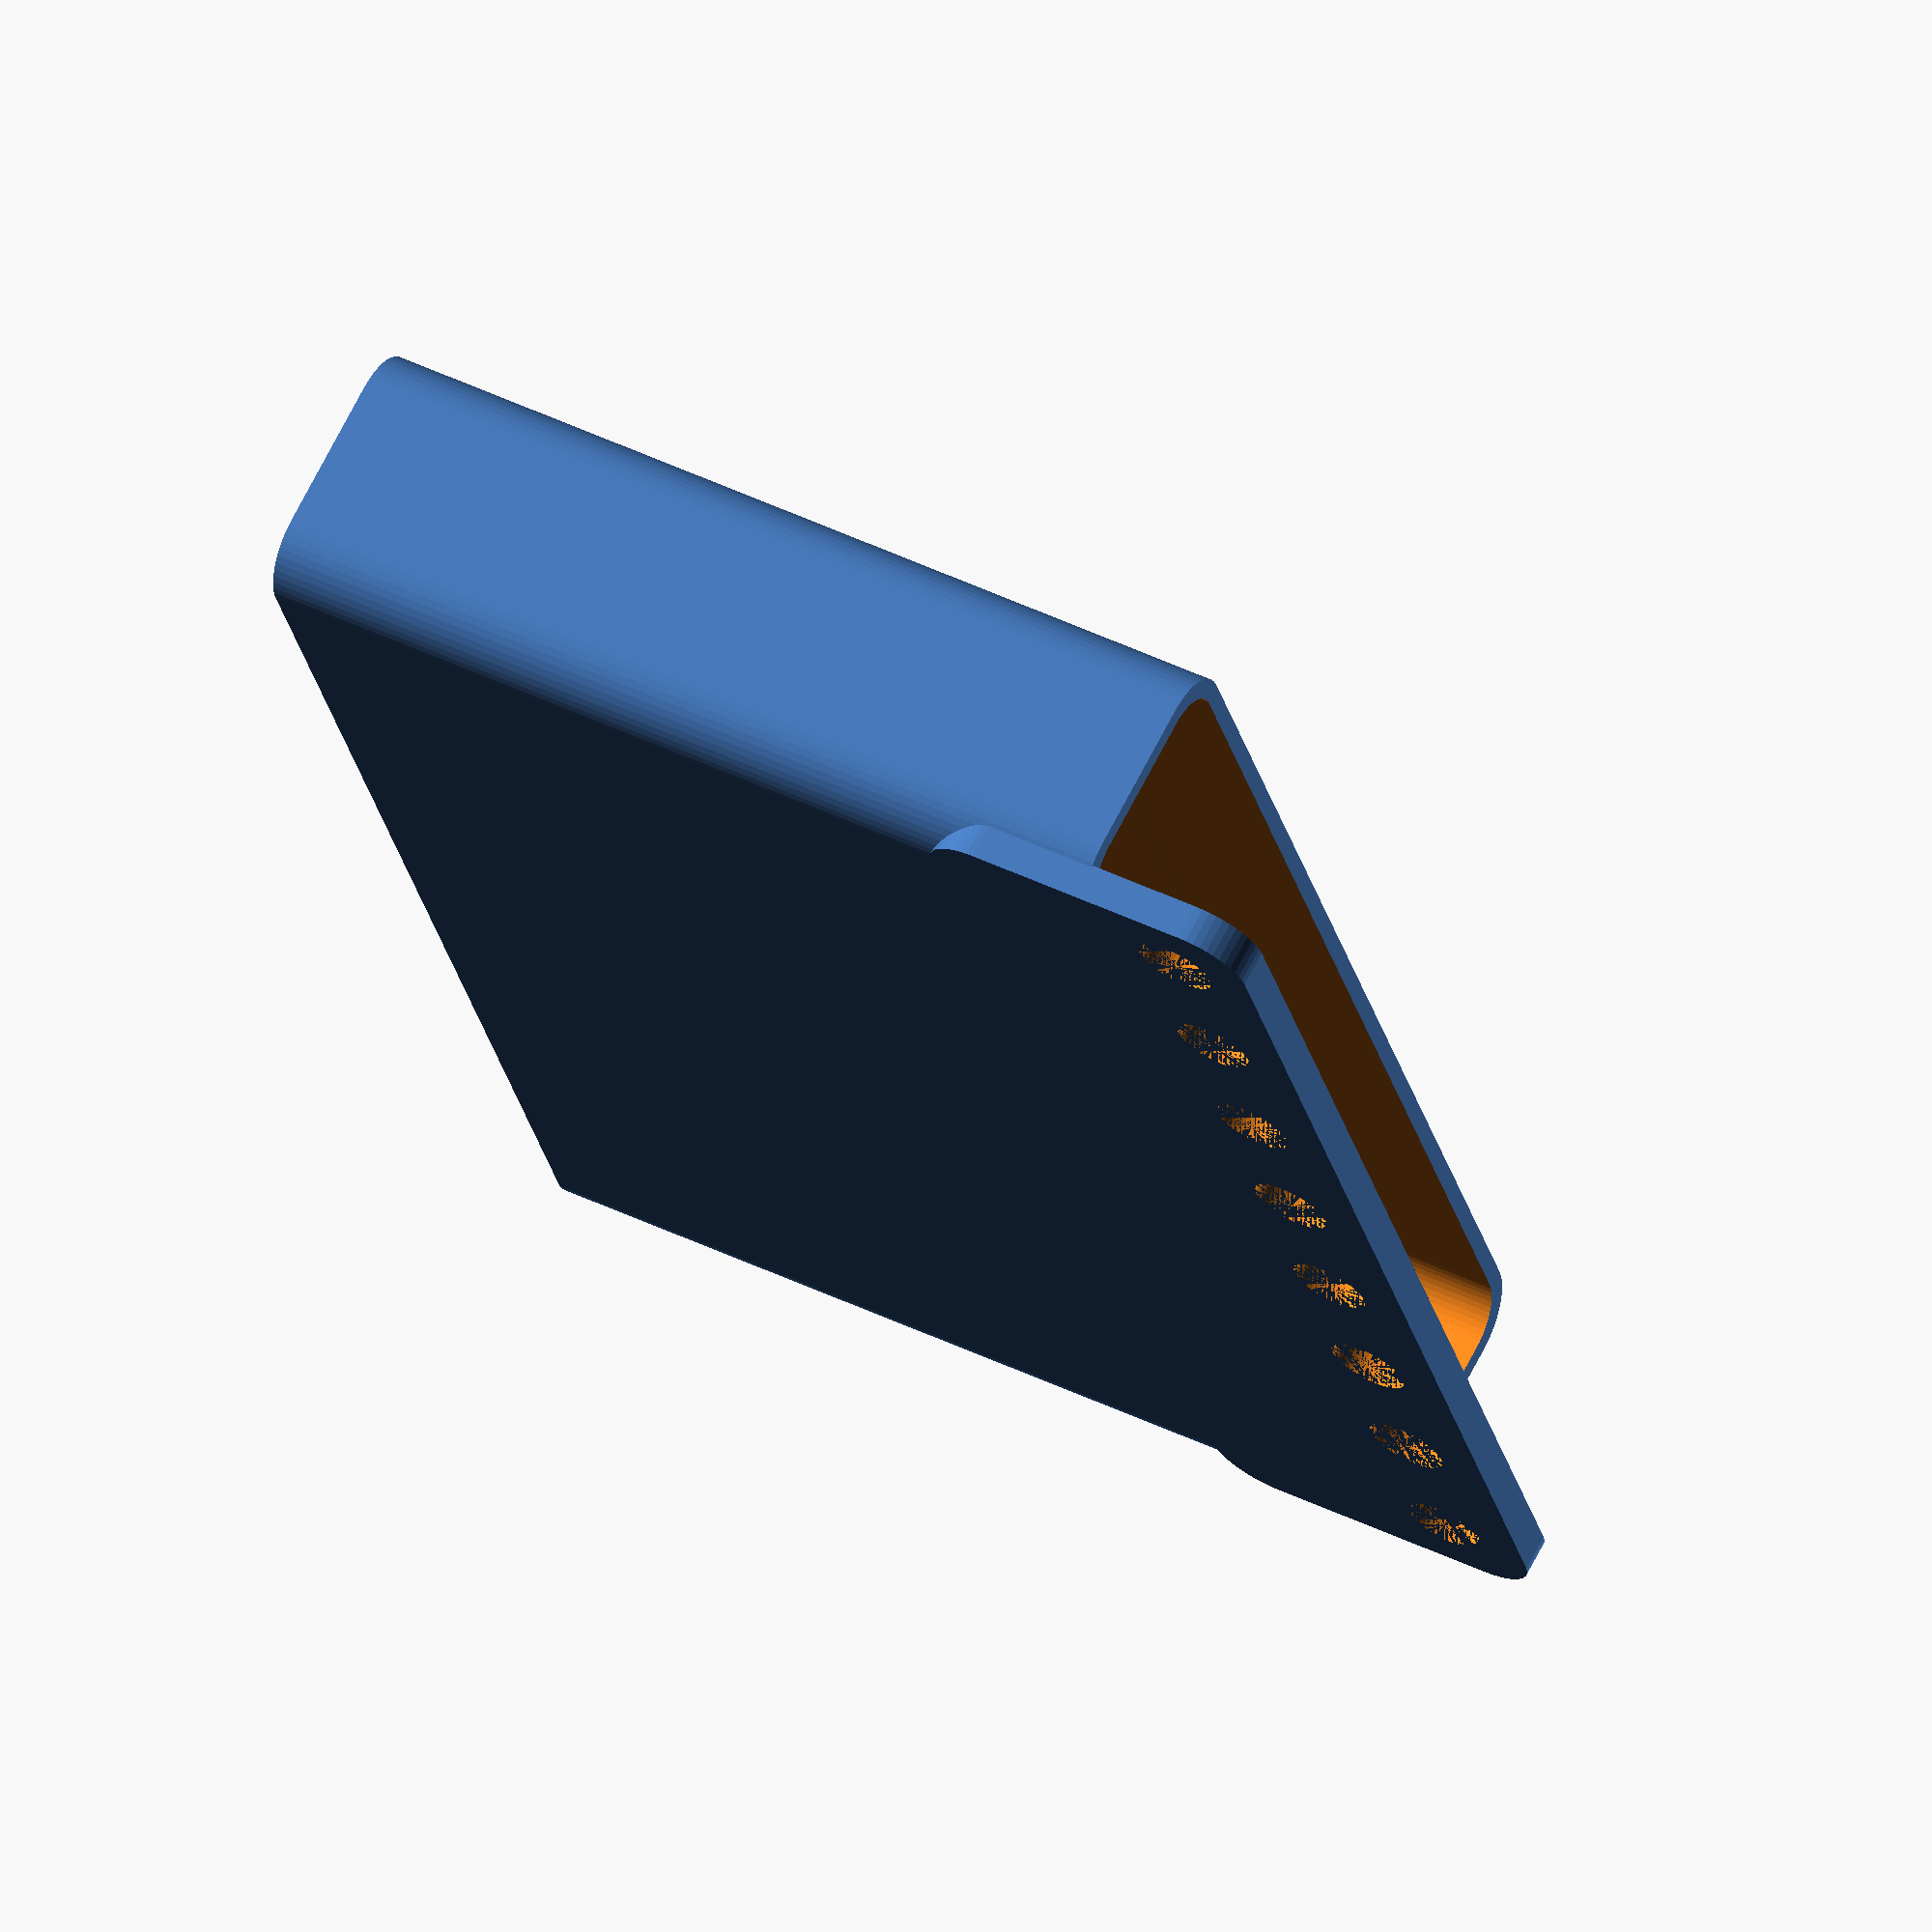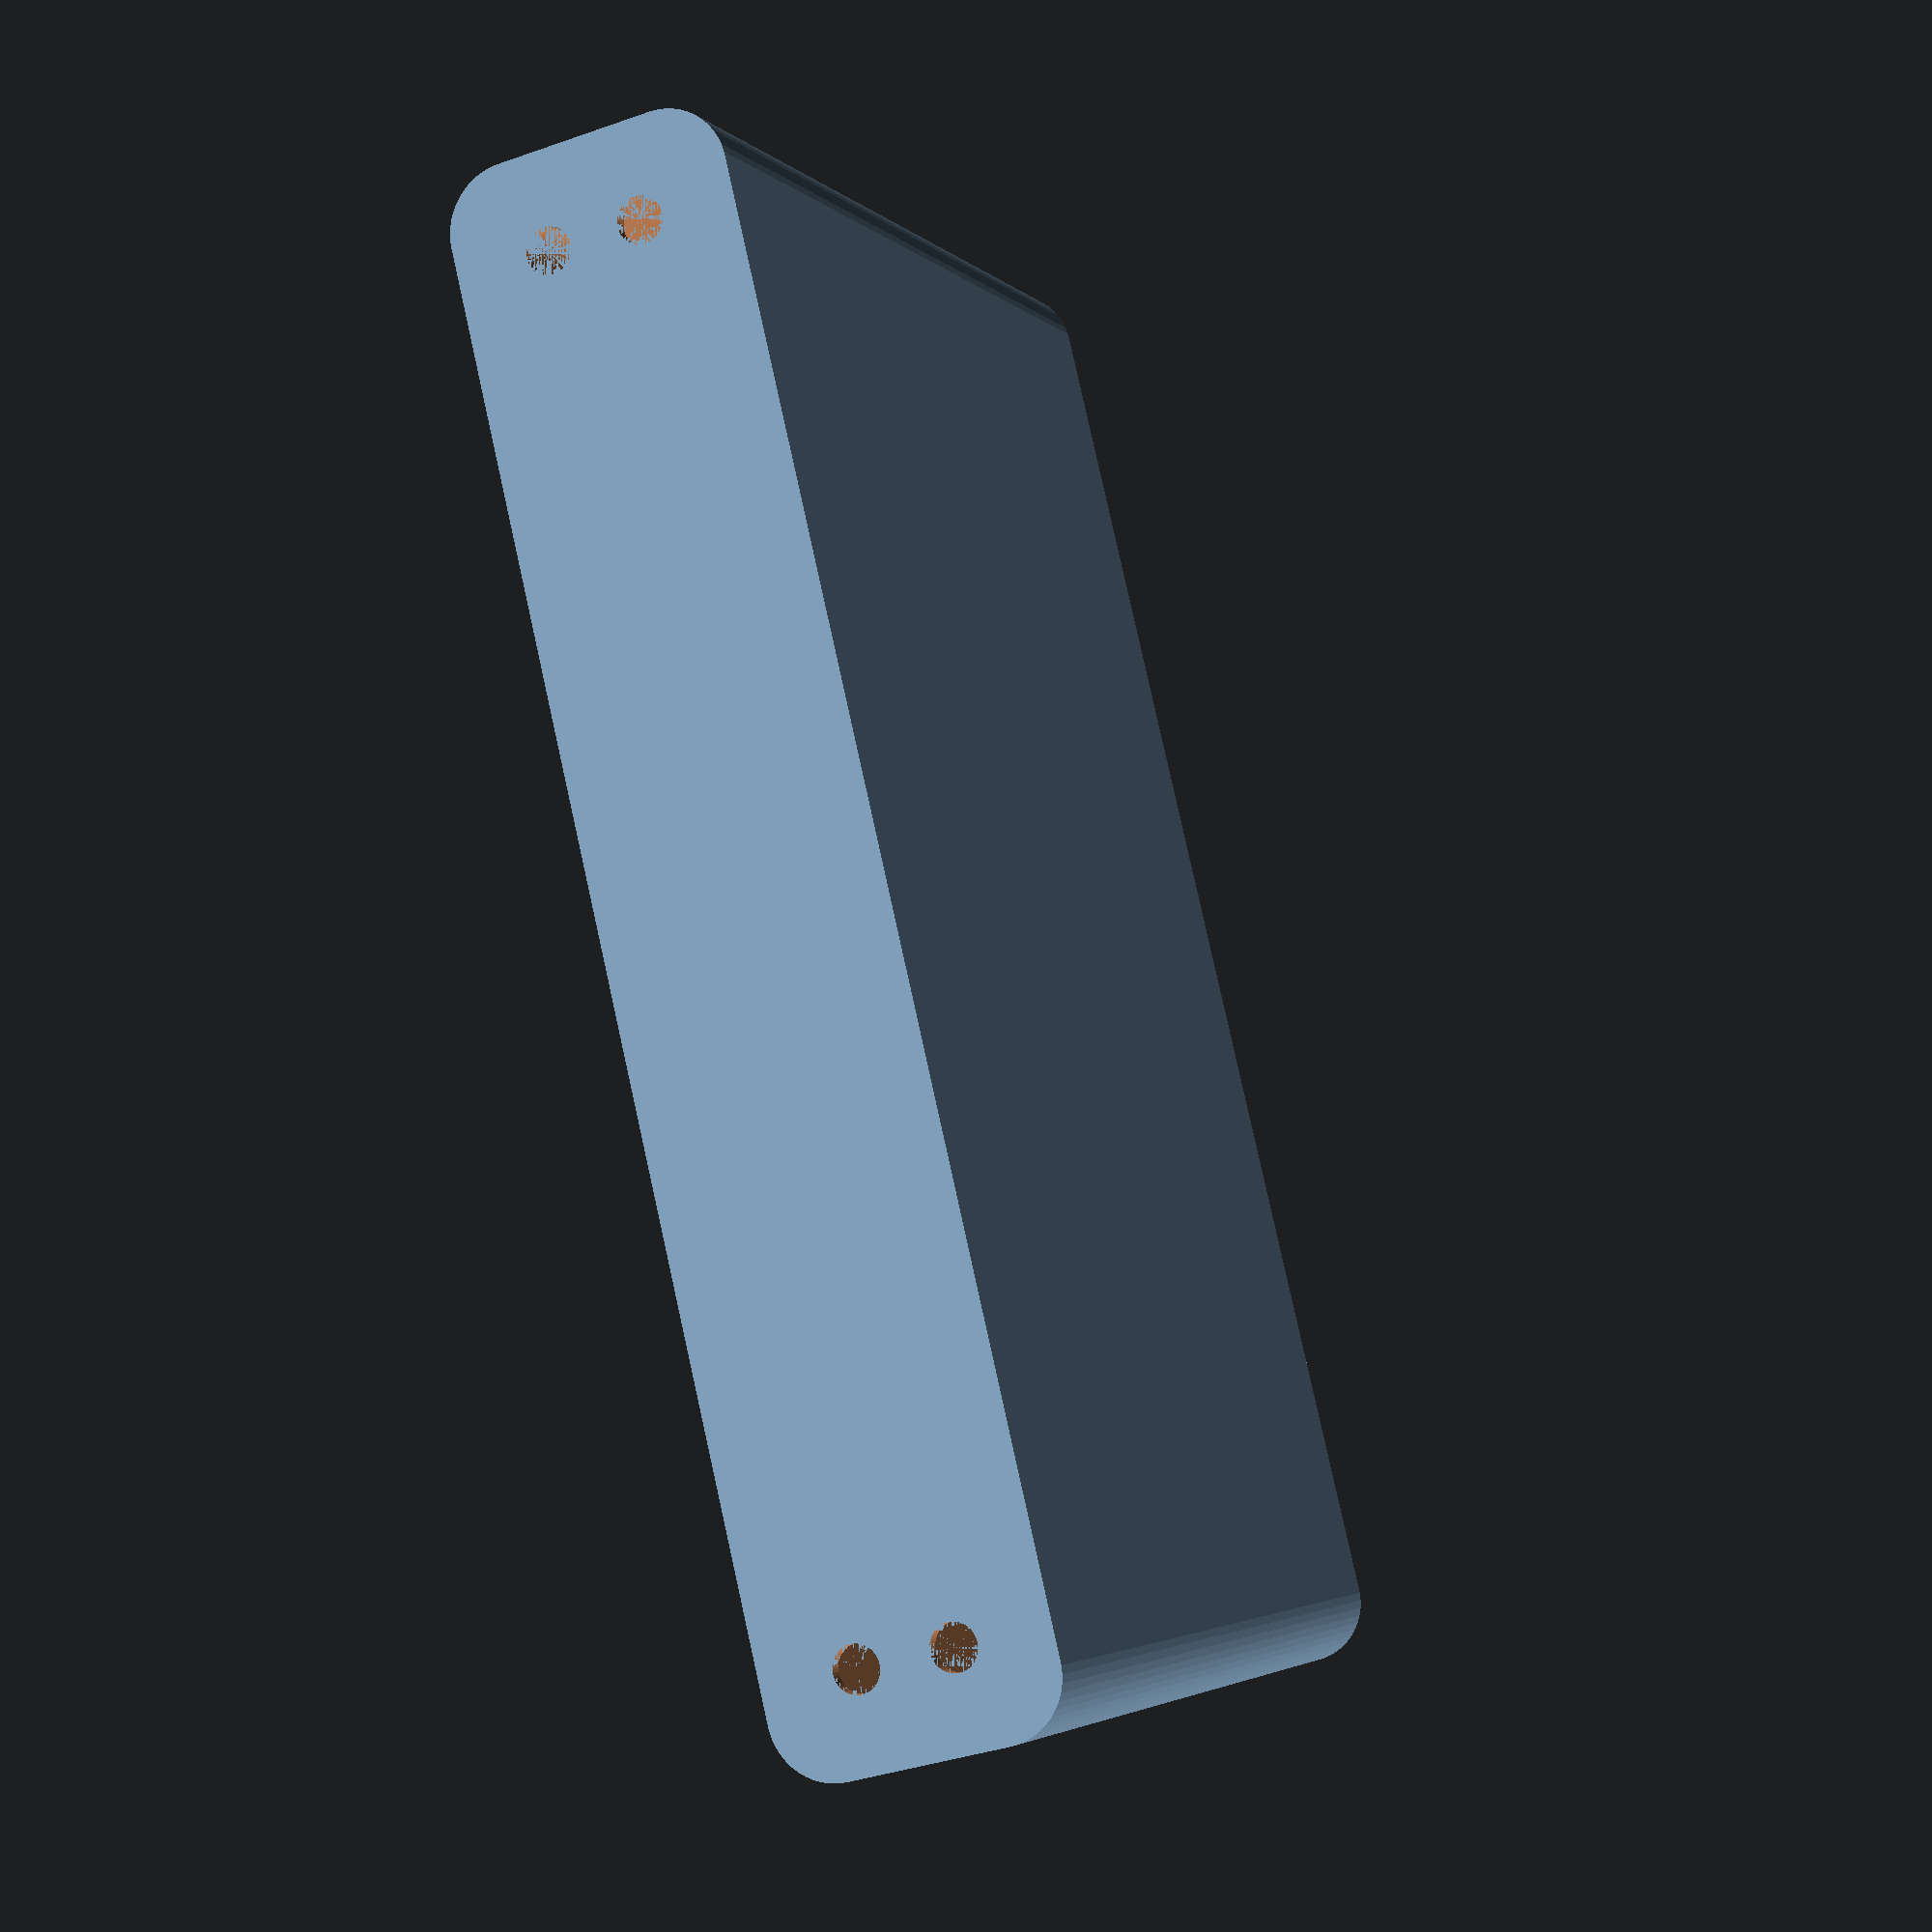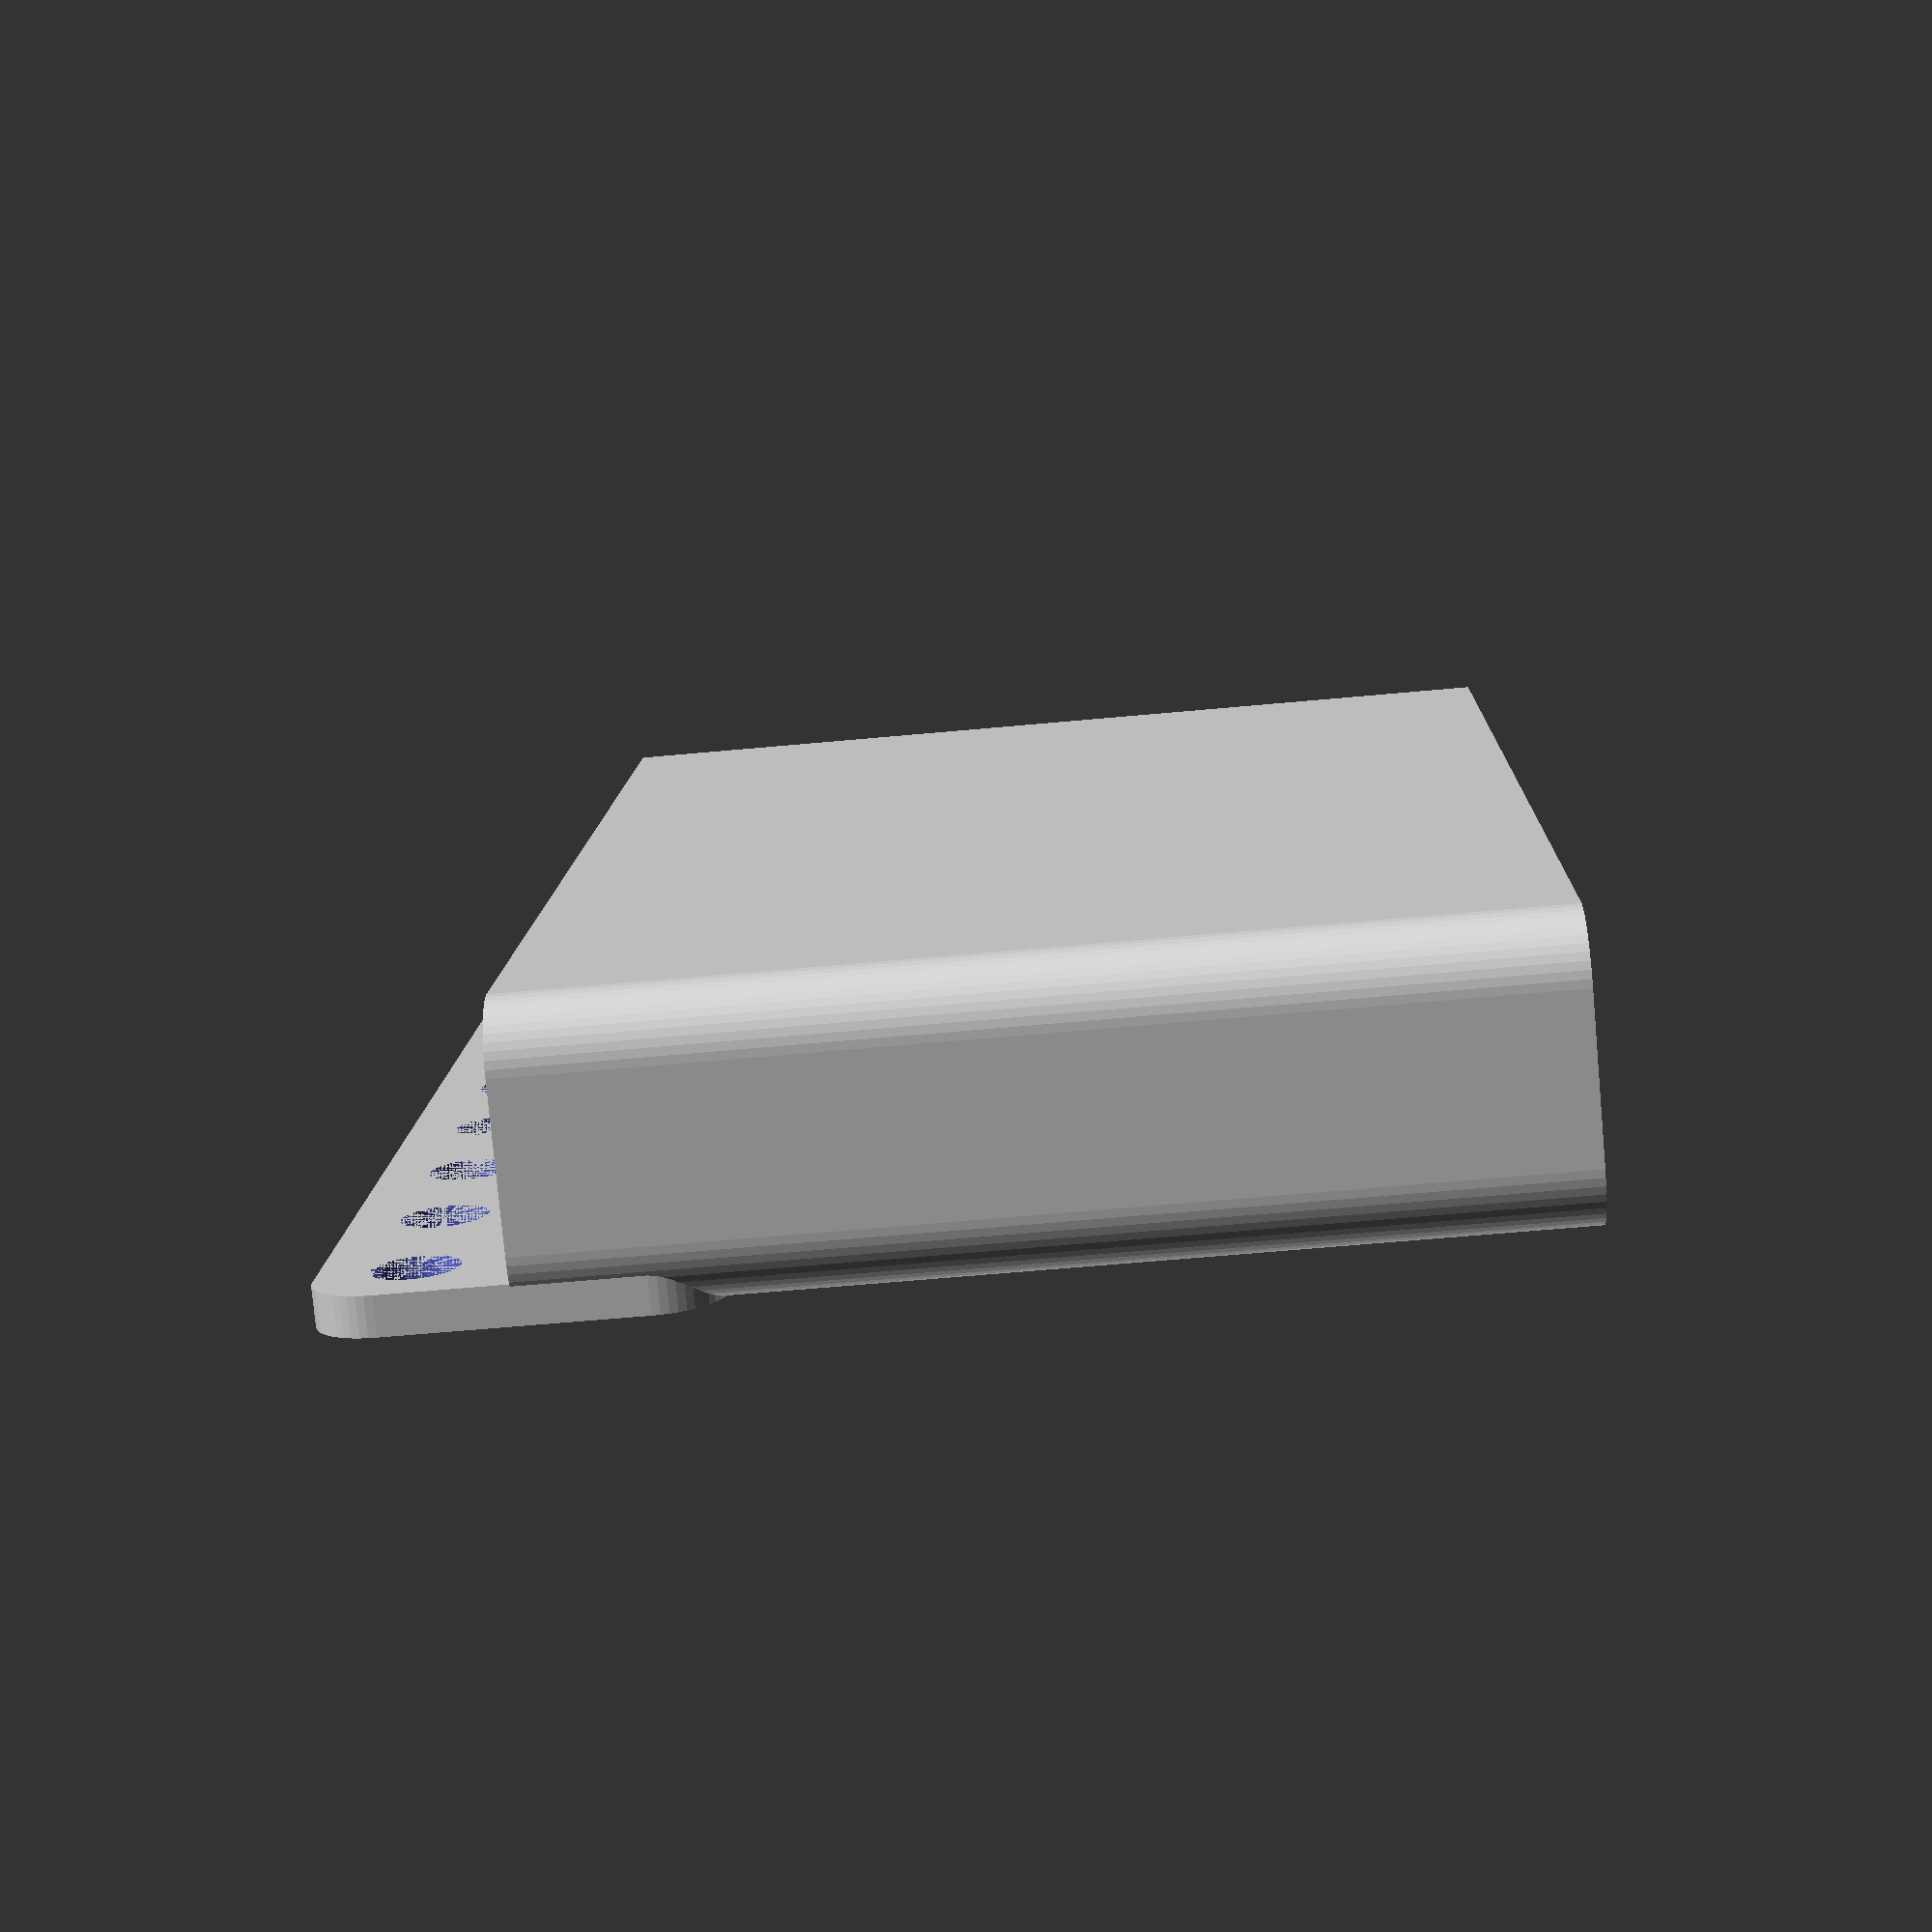
<openscad>
$fn = 50;


difference() {
	union() {
		difference() {
			union() {
				hull() {
					translate(v = [-55.0000000000, 6.2500000000, 0]) {
						cylinder(h = 75, r = 5);
					}
					translate(v = [55.0000000000, 6.2500000000, 0]) {
						cylinder(h = 75, r = 5);
					}
					translate(v = [-55.0000000000, -6.2500000000, 0]) {
						cylinder(h = 75, r = 5);
					}
					translate(v = [55.0000000000, -6.2500000000, 0]) {
						cylinder(h = 75, r = 5);
					}
				}
			}
			union() {
				translate(v = [-52.5000000000, -3.7500000000, 3]) {
					rotate(a = [0, 0, 0]) {
						difference() {
							union() {
								translate(v = [0, 0, -3.0000000000]) {
									cylinder(h = 3, r = 1.5000000000);
								}
								translate(v = [0, 0, -1.9000000000]) {
									cylinder(h = 1.9000000000, r1 = 1.8000000000, r2 = 3.6000000000);
								}
								cylinder(h = 250, r = 3.6000000000);
								translate(v = [0, 0, -3.0000000000]) {
									cylinder(h = 3, r = 1.8000000000);
								}
								translate(v = [0, 0, -3.0000000000]) {
									cylinder(h = 3, r = 1.5000000000);
								}
							}
							union();
						}
					}
				}
				translate(v = [52.5000000000, -3.7500000000, 3]) {
					rotate(a = [0, 0, 0]) {
						difference() {
							union() {
								translate(v = [0, 0, -3.0000000000]) {
									cylinder(h = 3, r = 1.5000000000);
								}
								translate(v = [0, 0, -1.9000000000]) {
									cylinder(h = 1.9000000000, r1 = 1.8000000000, r2 = 3.6000000000);
								}
								cylinder(h = 250, r = 3.6000000000);
								translate(v = [0, 0, -3.0000000000]) {
									cylinder(h = 3, r = 1.8000000000);
								}
								translate(v = [0, 0, -3.0000000000]) {
									cylinder(h = 3, r = 1.5000000000);
								}
							}
							union();
						}
					}
				}
				translate(v = [-52.5000000000, 3.7500000000, 3]) {
					rotate(a = [0, 0, 0]) {
						difference() {
							union() {
								translate(v = [0, 0, -3.0000000000]) {
									cylinder(h = 3, r = 1.5000000000);
								}
								translate(v = [0, 0, -1.9000000000]) {
									cylinder(h = 1.9000000000, r1 = 1.8000000000, r2 = 3.6000000000);
								}
								cylinder(h = 250, r = 3.6000000000);
								translate(v = [0, 0, -3.0000000000]) {
									cylinder(h = 3, r = 1.8000000000);
								}
								translate(v = [0, 0, -3.0000000000]) {
									cylinder(h = 3, r = 1.5000000000);
								}
							}
							union();
						}
					}
				}
				translate(v = [52.5000000000, 3.7500000000, 3]) {
					rotate(a = [0, 0, 0]) {
						difference() {
							union() {
								translate(v = [0, 0, -3.0000000000]) {
									cylinder(h = 3, r = 1.5000000000);
								}
								translate(v = [0, 0, -1.9000000000]) {
									cylinder(h = 1.9000000000, r1 = 1.8000000000, r2 = 3.6000000000);
								}
								cylinder(h = 250, r = 3.6000000000);
								translate(v = [0, 0, -3.0000000000]) {
									cylinder(h = 3, r = 1.8000000000);
								}
								translate(v = [0, 0, -3.0000000000]) {
									cylinder(h = 3, r = 1.5000000000);
								}
							}
							union();
						}
					}
				}
				translate(v = [0, 0, 2.9925000000]) {
					hull() {
						union() {
							translate(v = [-54.5000000000, 5.7500000000, 4]) {
								cylinder(h = 112, r = 4);
							}
							translate(v = [-54.5000000000, 5.7500000000, 4]) {
								sphere(r = 4);
							}
							translate(v = [-54.5000000000, 5.7500000000, 116]) {
								sphere(r = 4);
							}
						}
						union() {
							translate(v = [54.5000000000, 5.7500000000, 4]) {
								cylinder(h = 112, r = 4);
							}
							translate(v = [54.5000000000, 5.7500000000, 4]) {
								sphere(r = 4);
							}
							translate(v = [54.5000000000, 5.7500000000, 116]) {
								sphere(r = 4);
							}
						}
						union() {
							translate(v = [-54.5000000000, -5.7500000000, 4]) {
								cylinder(h = 112, r = 4);
							}
							translate(v = [-54.5000000000, -5.7500000000, 4]) {
								sphere(r = 4);
							}
							translate(v = [-54.5000000000, -5.7500000000, 116]) {
								sphere(r = 4);
							}
						}
						union() {
							translate(v = [54.5000000000, -5.7500000000, 4]) {
								cylinder(h = 112, r = 4);
							}
							translate(v = [54.5000000000, -5.7500000000, 4]) {
								sphere(r = 4);
							}
							translate(v = [54.5000000000, -5.7500000000, 116]) {
								sphere(r = 4);
							}
						}
					}
				}
			}
		}
		union() {
			translate(v = [0, 11.2500000000, 75]) {
				rotate(a = [90, 0, 0]) {
					hull() {
						translate(v = [-54.5000000000, 9.5000000000, 0]) {
							cylinder(h = 3, r = 5);
						}
						translate(v = [54.5000000000, 9.5000000000, 0]) {
							cylinder(h = 3, r = 5);
						}
						translate(v = [-54.5000000000, -9.5000000000, 0]) {
							cylinder(h = 3, r = 5);
						}
						translate(v = [54.5000000000, -9.5000000000, 0]) {
							cylinder(h = 3, r = 5);
						}
					}
				}
			}
		}
	}
	union() {
		translate(v = [0, 0, 2.9925000000]) {
			hull() {
				union() {
					translate(v = [-56.5000000000, 7.7500000000, 2]) {
						cylinder(h = 56, r = 2);
					}
					translate(v = [-56.5000000000, 7.7500000000, 2]) {
						sphere(r = 2);
					}
					translate(v = [-56.5000000000, 7.7500000000, 58]) {
						sphere(r = 2);
					}
				}
				union() {
					translate(v = [56.5000000000, 7.7500000000, 2]) {
						cylinder(h = 56, r = 2);
					}
					translate(v = [56.5000000000, 7.7500000000, 2]) {
						sphere(r = 2);
					}
					translate(v = [56.5000000000, 7.7500000000, 58]) {
						sphere(r = 2);
					}
				}
				union() {
					translate(v = [-56.5000000000, -7.7500000000, 2]) {
						cylinder(h = 56, r = 2);
					}
					translate(v = [-56.5000000000, -7.7500000000, 2]) {
						sphere(r = 2);
					}
					translate(v = [-56.5000000000, -7.7500000000, 58]) {
						sphere(r = 2);
					}
				}
				union() {
					translate(v = [56.5000000000, -7.7500000000, 2]) {
						cylinder(h = 56, r = 2);
					}
					translate(v = [56.5000000000, -7.7500000000, 2]) {
						sphere(r = 2);
					}
					translate(v = [56.5000000000, -7.7500000000, 58]) {
						sphere(r = 2);
					}
				}
			}
		}
		translate(v = [-52.5000000000, 11.2500000000, 82.5000000000]) {
			rotate(a = [90, 0, 0]) {
				cylinder(h = 3, r = 3.2500000000);
			}
		}
		translate(v = [-37.5000000000, 11.2500000000, 82.5000000000]) {
			rotate(a = [90, 0, 0]) {
				cylinder(h = 3, r = 3.2500000000);
			}
		}
		translate(v = [-22.5000000000, 11.2500000000, 82.5000000000]) {
			rotate(a = [90, 0, 0]) {
				cylinder(h = 3, r = 3.2500000000);
			}
		}
		translate(v = [-7.5000000000, 11.2500000000, 82.5000000000]) {
			rotate(a = [90, 0, 0]) {
				cylinder(h = 3, r = 3.2500000000);
			}
		}
		translate(v = [7.5000000000, 11.2500000000, 82.5000000000]) {
			rotate(a = [90, 0, 0]) {
				cylinder(h = 3, r = 3.2500000000);
			}
		}
		translate(v = [22.5000000000, 11.2500000000, 82.5000000000]) {
			rotate(a = [90, 0, 0]) {
				cylinder(h = 3, r = 3.2500000000);
			}
		}
		translate(v = [37.5000000000, 11.2500000000, 82.5000000000]) {
			rotate(a = [90, 0, 0]) {
				cylinder(h = 3, r = 3.2500000000);
			}
		}
		translate(v = [52.5000000000, 11.2500000000, 82.5000000000]) {
			rotate(a = [90, 0, 0]) {
				cylinder(h = 3, r = 3.2500000000);
			}
		}
		translate(v = [52.5000000000, 11.2500000000, 82.5000000000]) {
			rotate(a = [90, 0, 0]) {
				cylinder(h = 3, r = 3.2500000000);
			}
		}
	}
}
</openscad>
<views>
elev=136.9 azim=65.9 roll=239.8 proj=o view=solid
elev=3.3 azim=103.4 roll=200.5 proj=p view=wireframe
elev=59.8 azim=250.6 roll=95.5 proj=p view=solid
</views>
